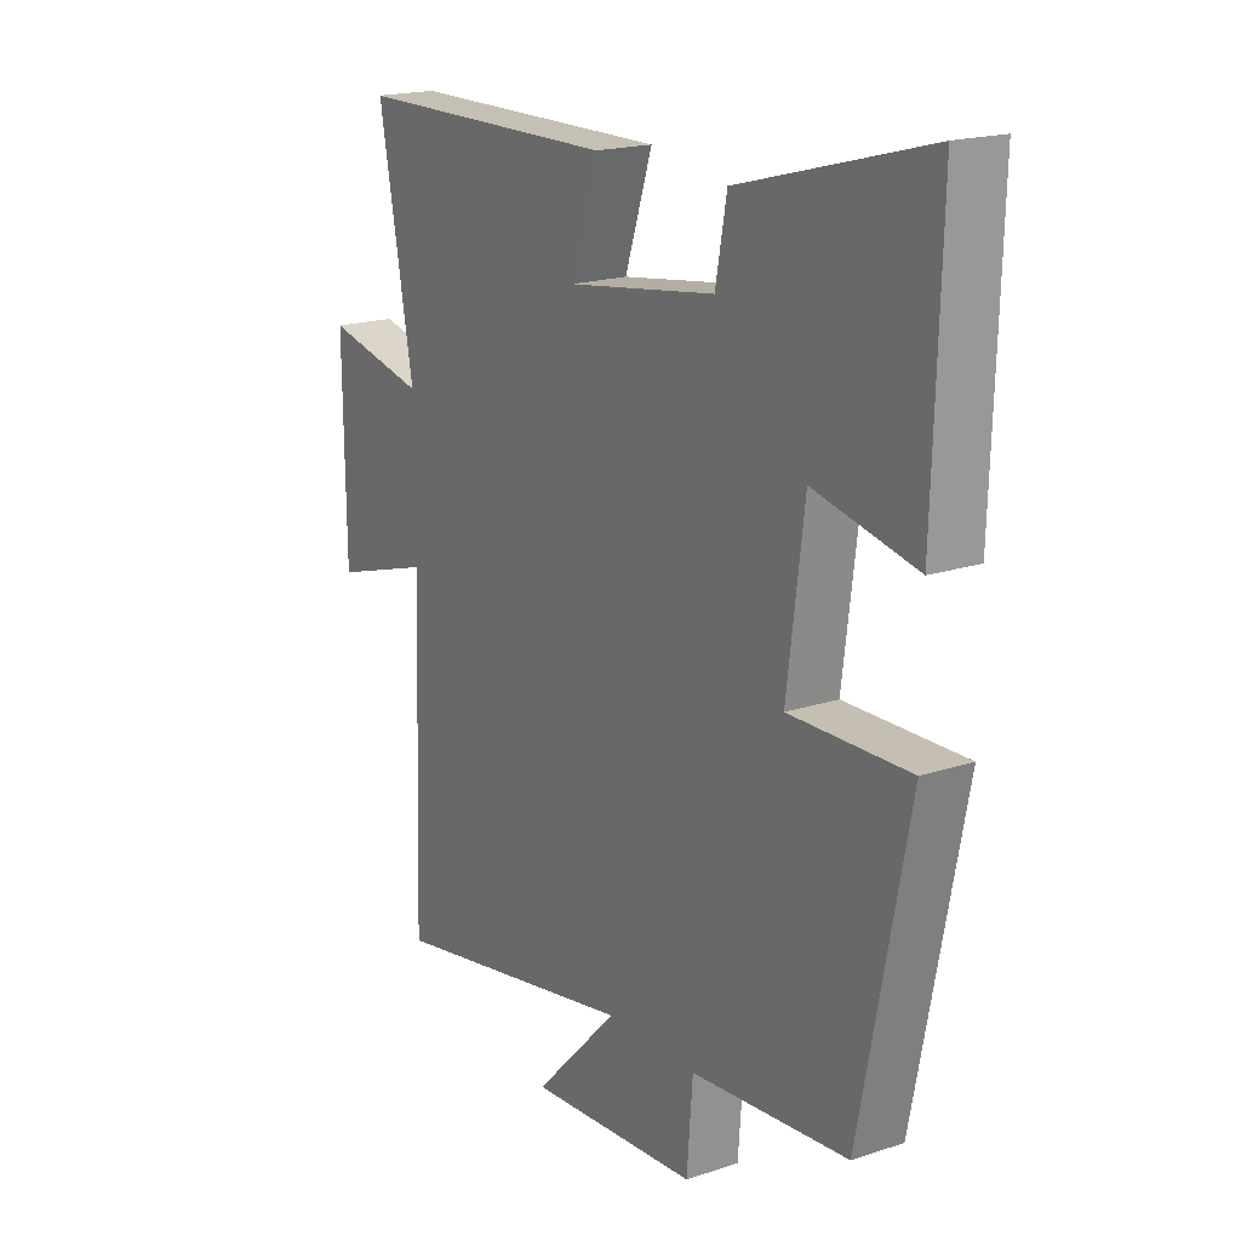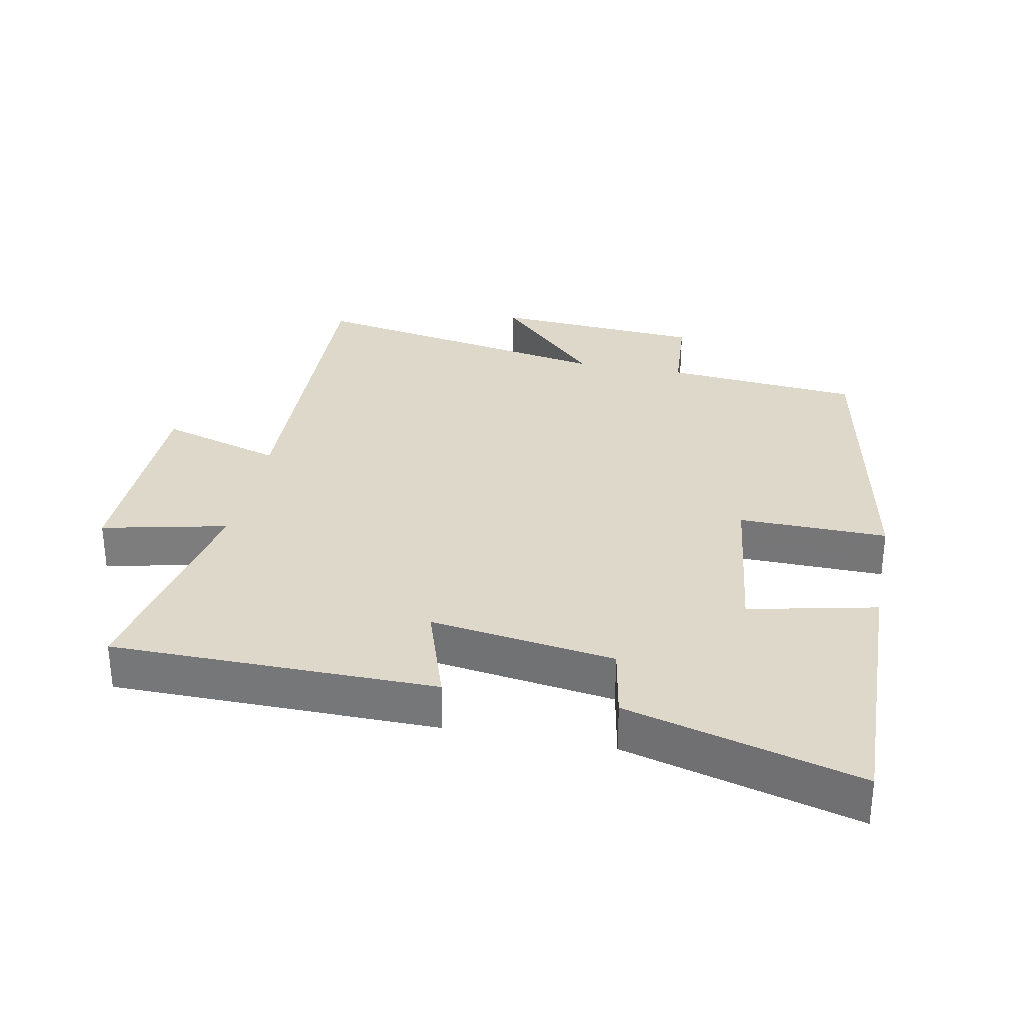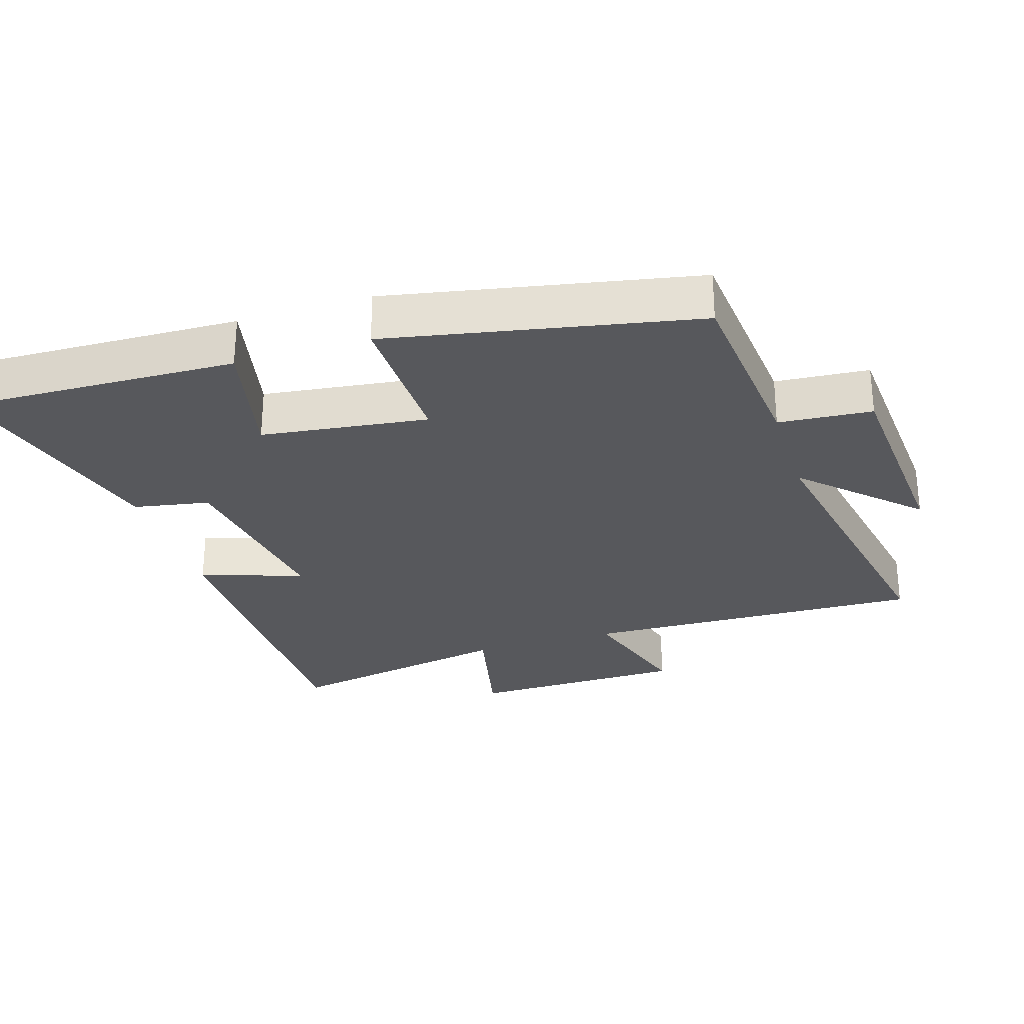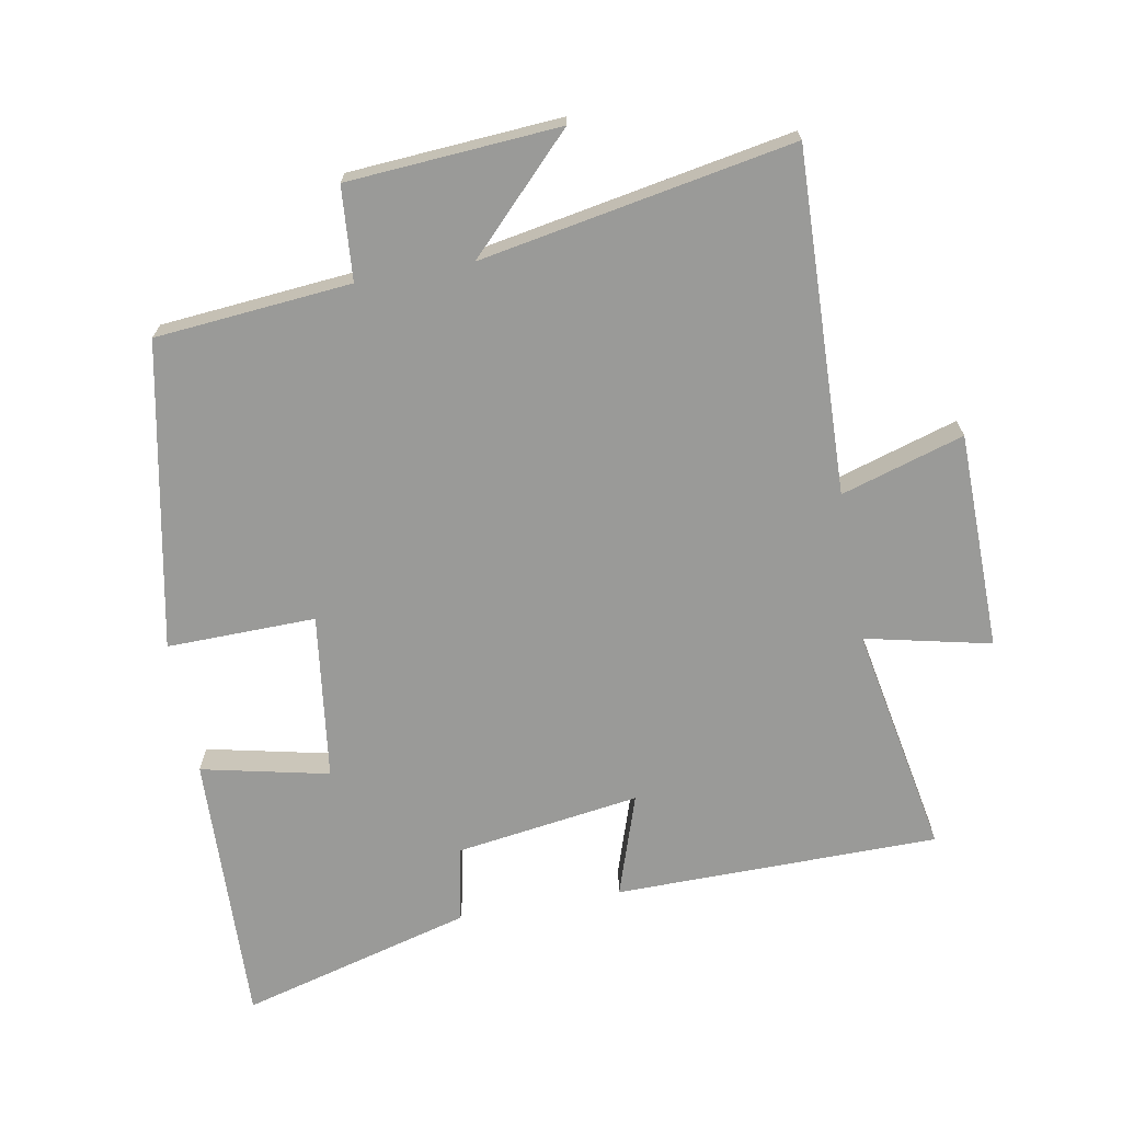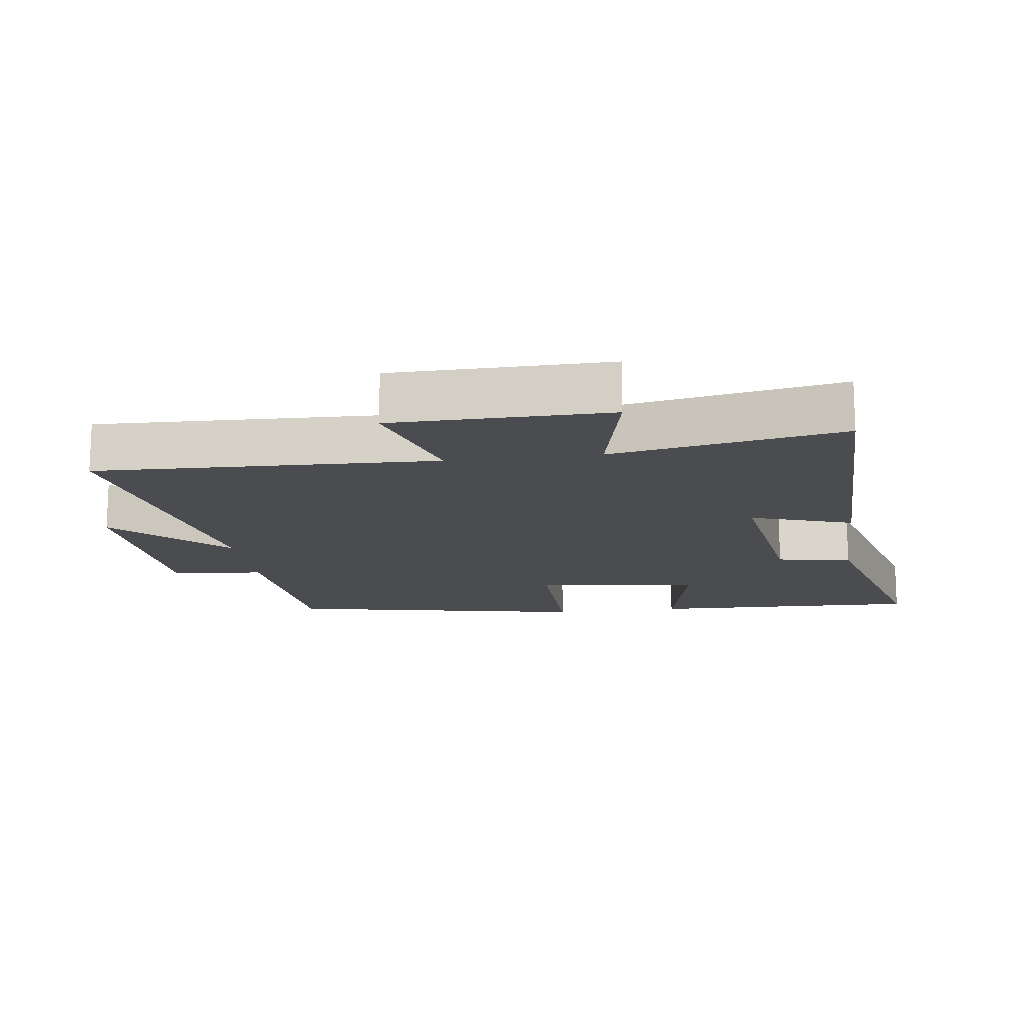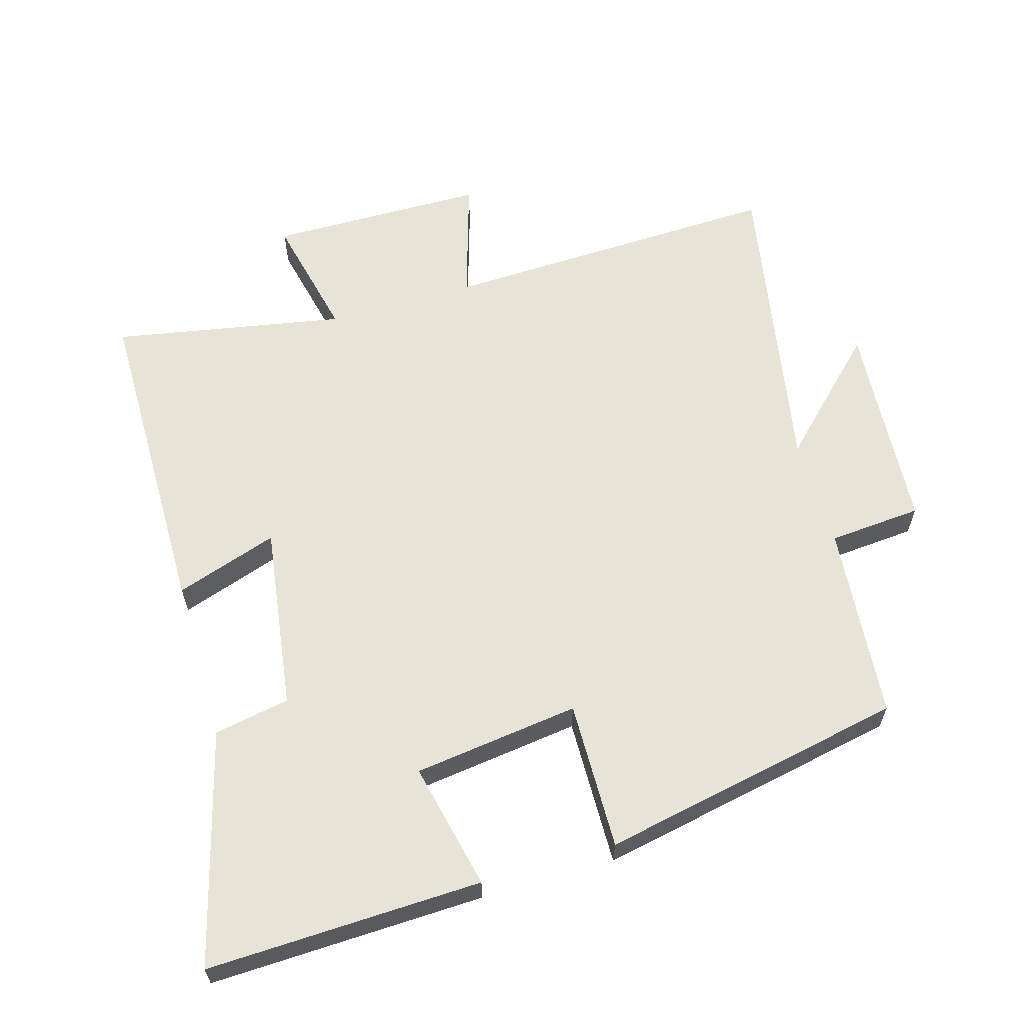
<metadata>
{"format":"obj","ext":"obj","renderer":"f3d","projection":"perspective","resolution":1024,"background":"white","views":[{"elev":18.6,"azim":57.5,"up":"+Z"},{"elev":31.0,"azim":11.2,"up":"+Y"},{"elev":-28.5,"azim":107.5,"up":"+Y"},{"elev":-69.2,"azim":-169.7,"up":"+Y"},{"elev":-15.2,"azim":-82.3,"up":"+Y"},{"elev":61.7,"azim":73.7,"up":"+Y"}]}
</metadata>
<code>
v -0.564 0.07 0.496
v -0.08 0.07 0.5
v -0.131 0.07 0.347
v 0.145 0.07 0.387
v 0.166 0.07 0.5
v 0.513 0.07 0.594
v 0.5 0.07 0.184
v 0.31 0.07 0.226
v 0.278 0.07 -0.022
v 0.5 0.07 -0.018
v 0.41 0.07 -0.474
v 0.118 0.07 -0.5
v 0.107 0.07 -0.639
v -0.209 0.07 -0.661
v -0.052 0.07 -0.5
v -0.517 0.07 -0.585
v -0.5 0.07 -0.075
v -0.683 0.07 -0.131
v -0.687 0.07 0.193
v -0.5 0.07 0.151
v -0.564 0 0.496
v -0.08 0 0.5
v -0.131 0 0.347
v 0.145 0 0.387
v 0.166 0 0.5
v 0.513 0 0.594
v 0.5 0 0.184
v 0.31 0 0.226
v 0.278 0 -0.022
v 0.5 0 -0.018
v 0.41 0 -0.474
v 0.118 0 -0.5
v 0.107 0 -0.639
v -0.209 0 -0.661
v -0.052 0 -0.5
v -0.517 0 -0.585
v -0.5 0 -0.075
v -0.683 0 -0.131
v -0.687 0 0.193
v -0.5 0 0.151
f 17 18 19 20
f 15 16 17
f 15 17 20
f 12 13 14 15
f 9 10 11 12
f 8 9 12 15
f 5 6 7 8
f 4 5 8
f 3 4 8 15
f 20 1 2 3
f 3 15 20
f 40 39 38 37
f 37 36 35
f 40 37 35
f 35 34 33 32
f 32 31 30 29
f 35 32 29 28
f 28 27 26 25
f 28 25 24
f 35 28 24 23
f 23 22 21 40
f 40 35 23
f 1 21 22 2
f 2 22 23 3
f 3 23 24 4
f 4 24 25 5
f 5 25 26 6
f 6 26 27 7
f 7 27 28 8
f 8 28 29 9
f 9 29 30 10
f 10 30 31 11
f 11 31 32 12
f 12 32 33 13
f 13 33 34 14
f 14 34 35 15
f 15 35 36 16
f 16 36 37 17
f 17 37 38 18
f 18 38 39 19
f 19 39 40 20
f 20 40 21 1

</code>
